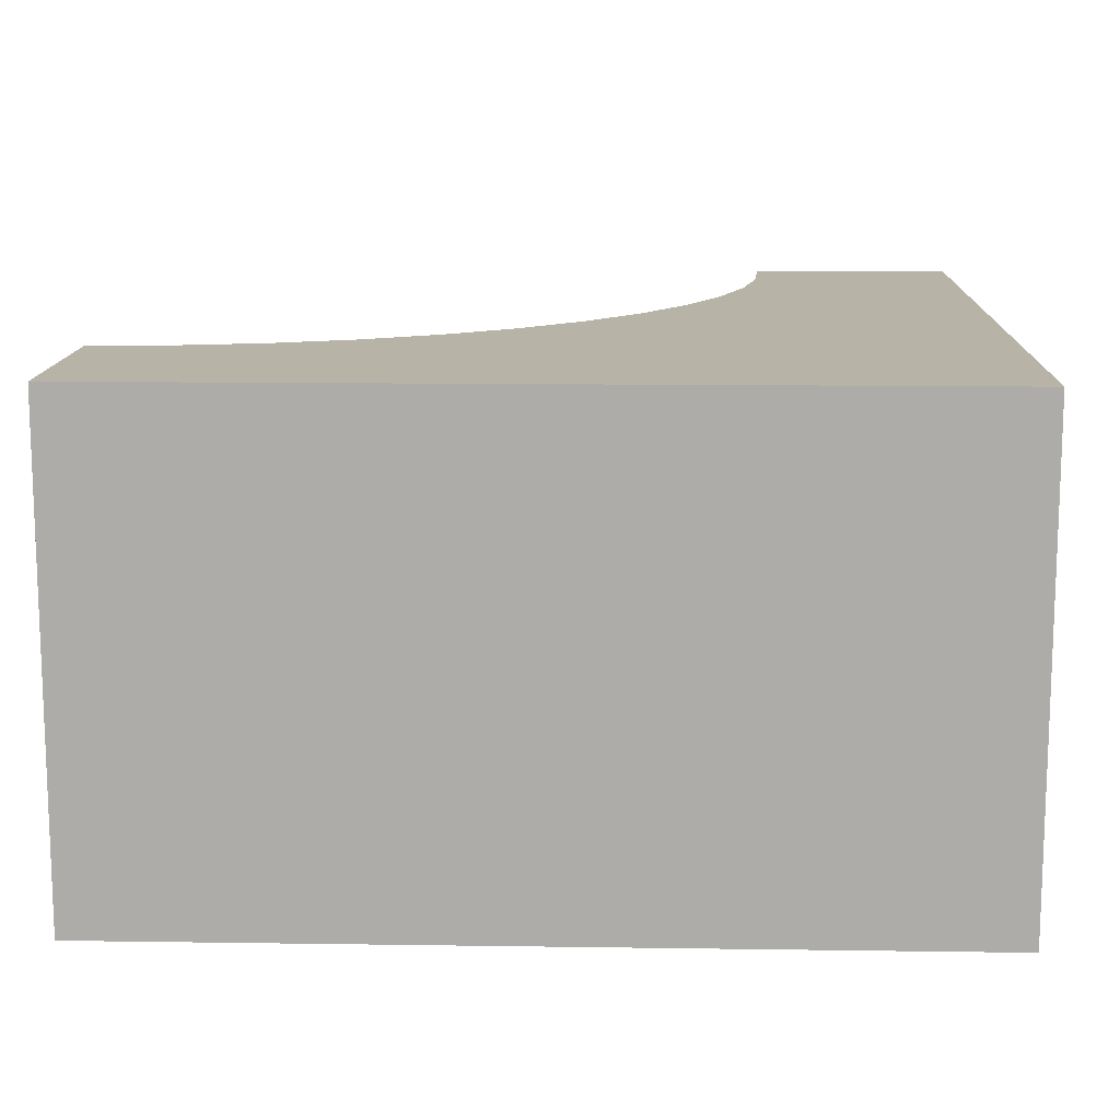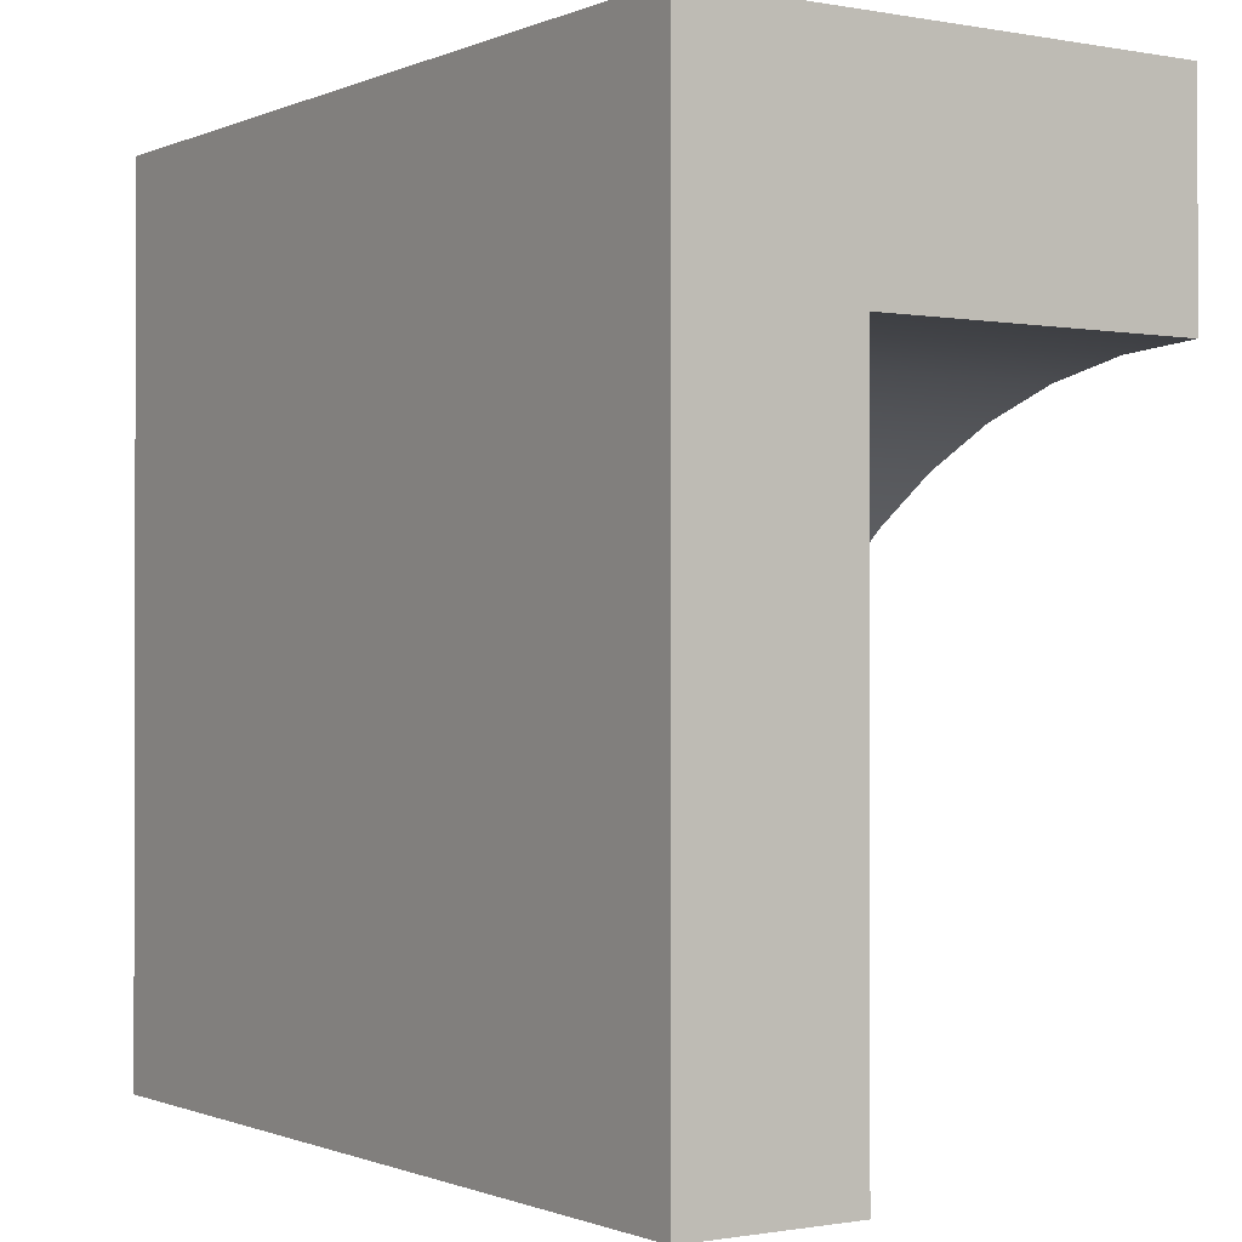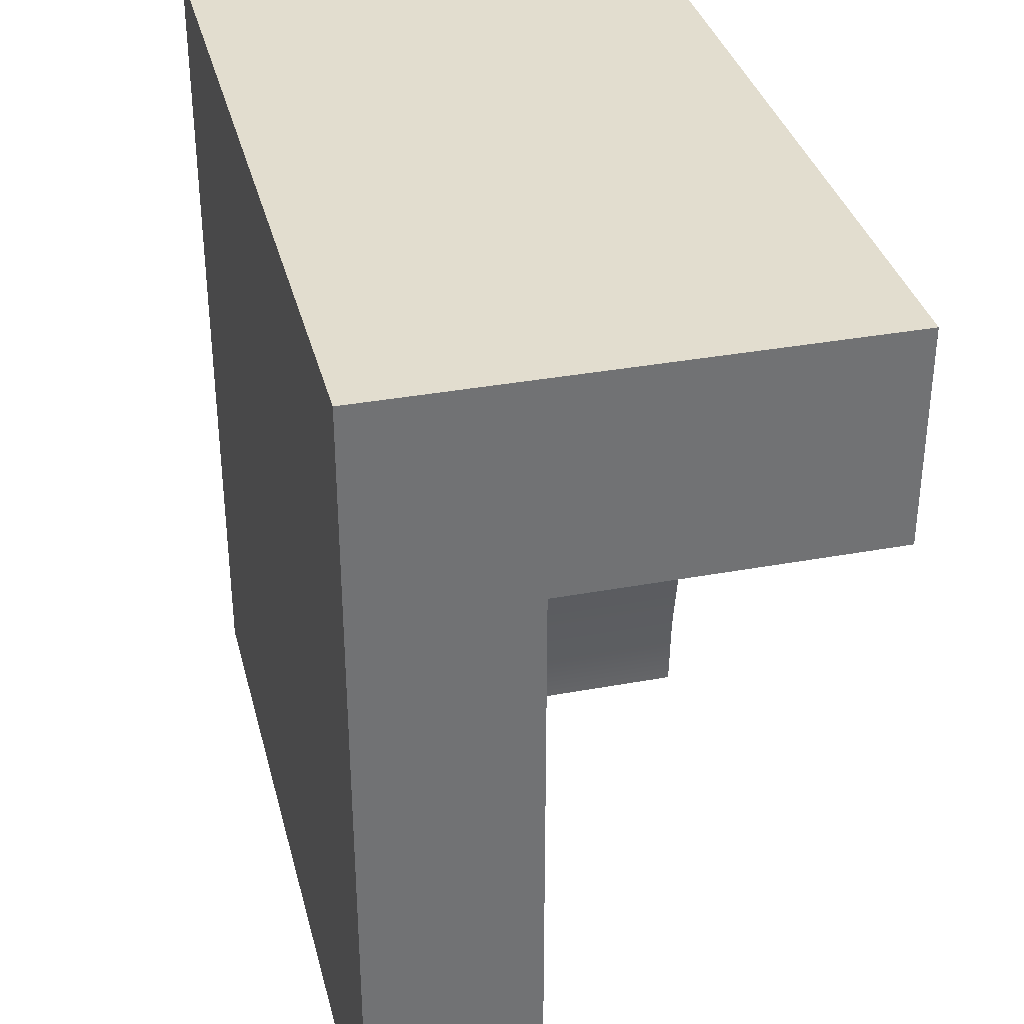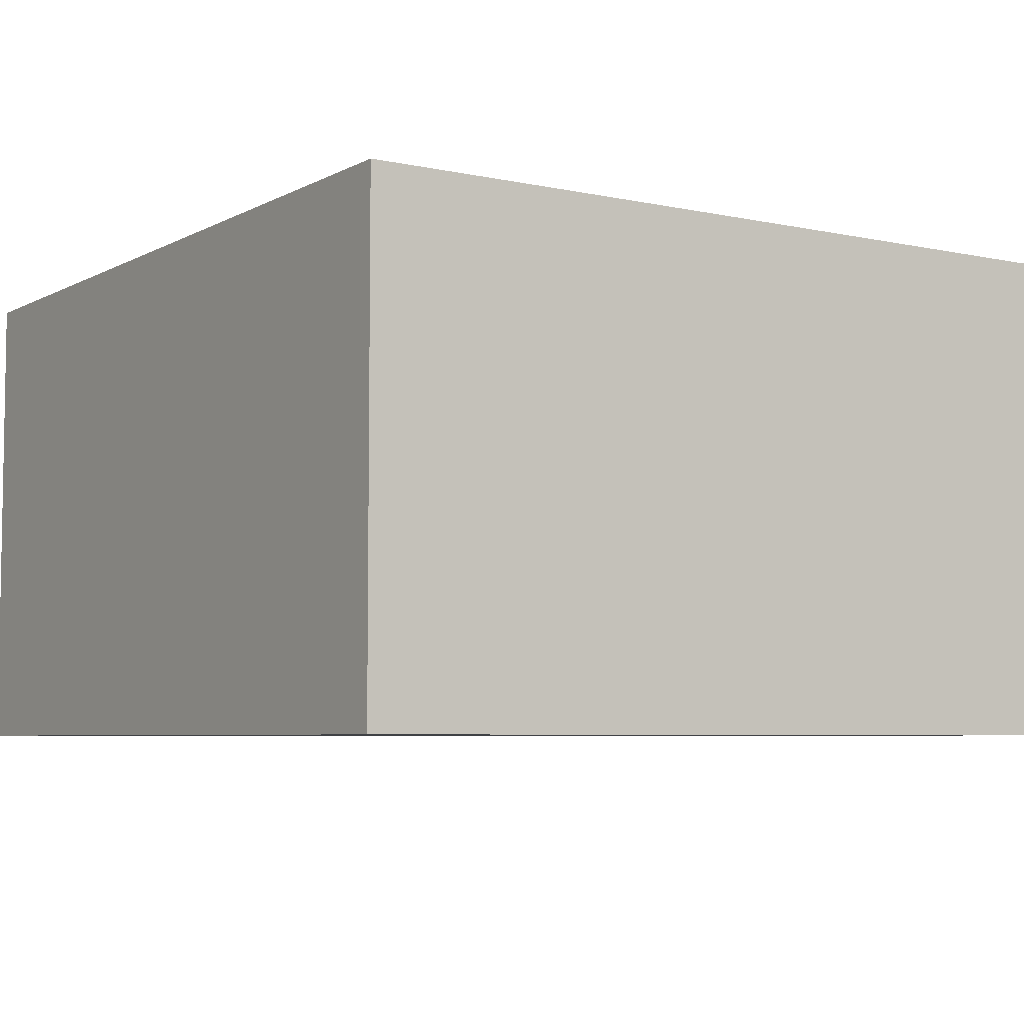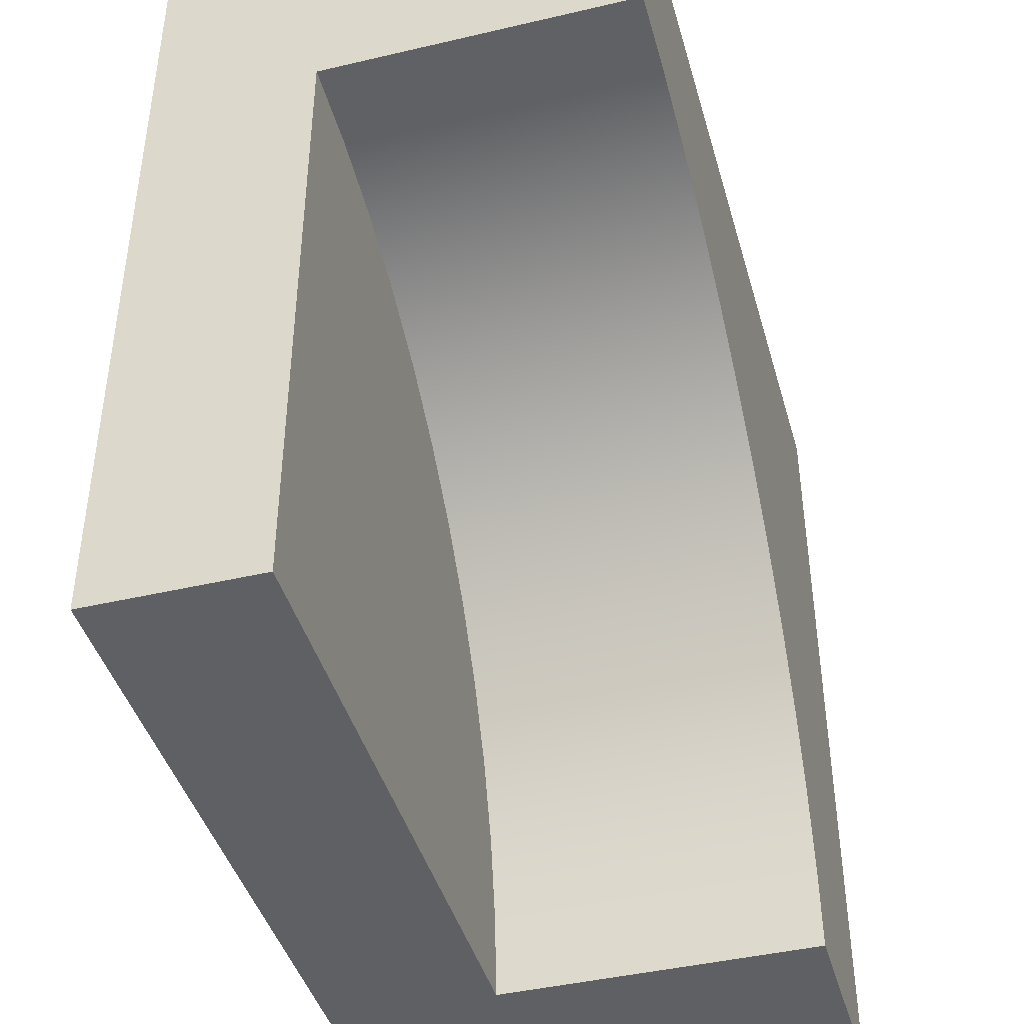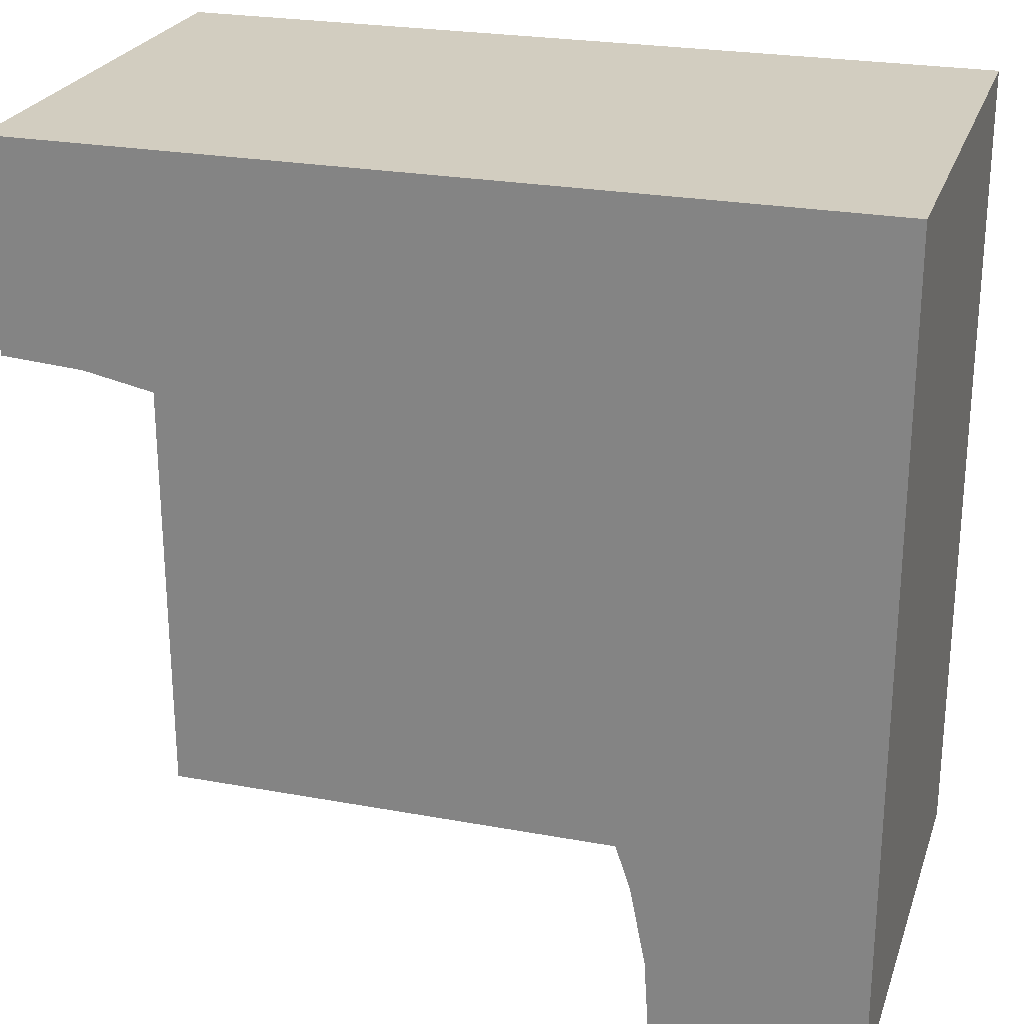
<metadata>
{"format":"obj","ext":"obj","renderer":"f3d","projection":"perspective","resolution":1024,"background":"white","views":[{"elev":12.9,"azim":-88.1,"up":"+Y"},{"elev":-0.8,"azim":56.1,"up":"+Z"},{"elev":34.8,"azim":76.1,"up":"+Z"},{"elev":-5.7,"azim":-33.4,"up":"+Y"},{"elev":-42.9,"azim":105.6,"up":"+Z"},{"elev":24.7,"azim":-163.2,"up":"+Z"}]}
</metadata>
<code>
o roadTile_082
v 24 4.8 -24
v 24 2.4 -24
v 6 2.4 -24
v 6 4.8 -24
v 24 4.8 -6
v 24 2.4 -6
v 24 13.84 -6
v 24 13.84 1e-06
v 24 0 -0
v 24 1e-06 -24
v 21.65 4.8 -6.154
v 21.65 13.84 -6.154
v 6.154 4.8 -21.65
v 6.613 4.8 -19.34
v 7.37 4.8 -17.11
v 8.412 4.8 -15
v 9.72 4.8 -13.04
v 11.27 4.8 -11.27
v 13.04 4.8 -9.72
v 15 4.8 -8.412
v 17.11 4.8 -7.37
v 19.34 4.8 -6.613
v 6 13.84 -24
v 6.154 13.84 -21.65
v 0 1e-06 -24
v 0 13.84 -24
v 0 0 0
v 0 13.84 1e-06
v 19.34 13.84 -6.613
v 17.11 13.84 -7.37
v 15 13.84 -8.412
v 13.04 13.84 -9.72
v 11.27 13.84 -11.27
v 9.72 13.84 -13.04
v 8.412 13.84 -15
v 7.37 13.84 -17.11
v 6.613 13.84 -19.34
f 2 4 1
f 6 1 5
f 22 11 1
f 2 3 4
f 6 2 1
f 5 1 11
f 1 4 13
f 14 1 13
f 14 15 1
f 15 16 1
f 16 17 1
f 17 18 1
f 18 19 1
f 19 20 1
f 20 21 1
f 21 22 1
f 5 8 9
f 11 7 5
f 4 24 13
f 3 10 25
f 25 9 27
f 25 28 26
f 9 28 27
f 33 34 28
f 22 12 11
f 21 29 22
f 20 30 21
f 19 31 20
f 18 32 19
f 17 33 18
f 16 34 17
f 15 35 16
f 14 36 15
f 13 37 14
f 10 2 6
f 5 7 8
f 9 10 6
f 6 5 9
f 11 12 7
f 4 23 24
f 23 4 26
f 4 3 25
f 3 2 10
f 25 26 4
f 25 10 9
f 25 27 28
f 9 8 28
f 28 8 30
f 8 7 12
f 8 12 29
f 23 26 24
f 26 28 36
f 24 26 37
f 37 26 36
f 8 29 30
f 28 30 31
f 28 31 32
f 35 36 28
f 34 35 28
f 28 32 33
f 22 29 12
f 21 30 29
f 20 31 30
f 19 32 31
f 18 33 32
f 17 34 33
f 16 35 34
f 15 36 35
f 14 37 36
f 13 24 37

</code>
